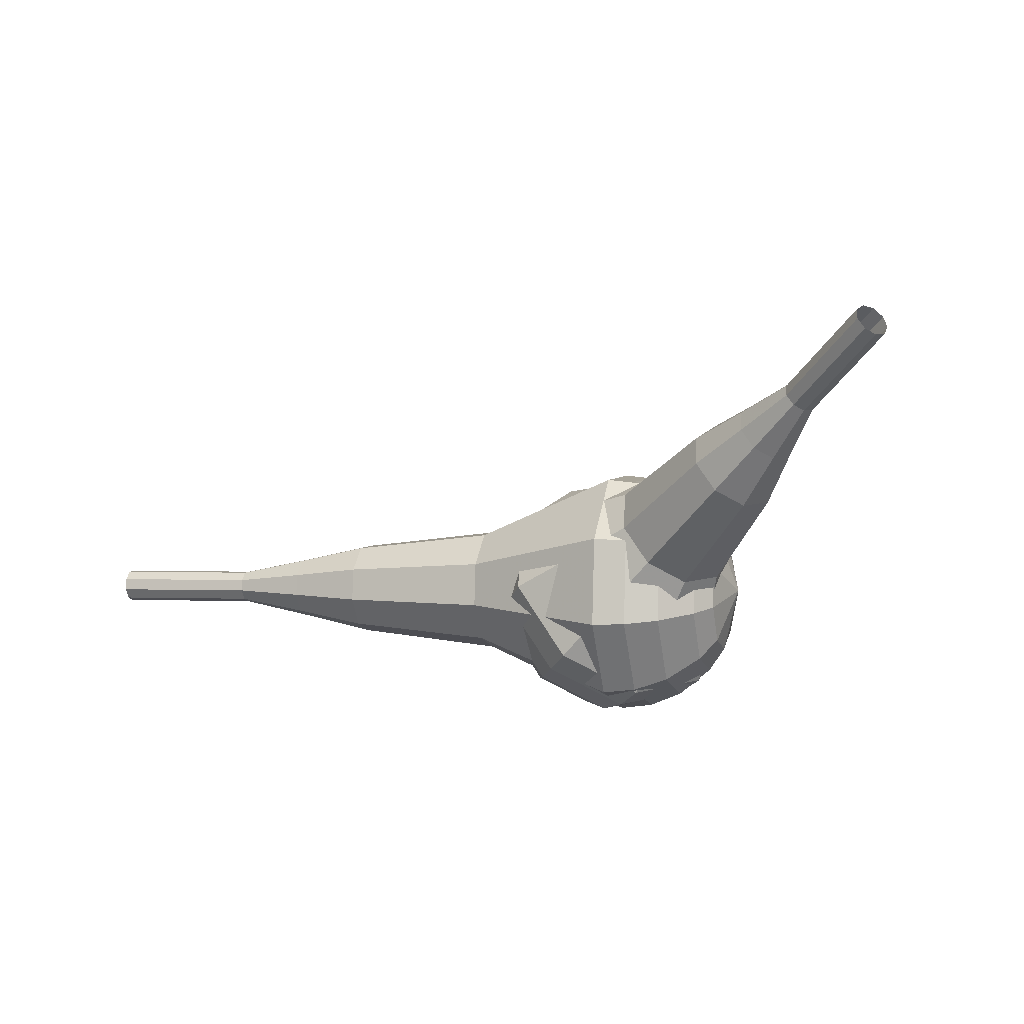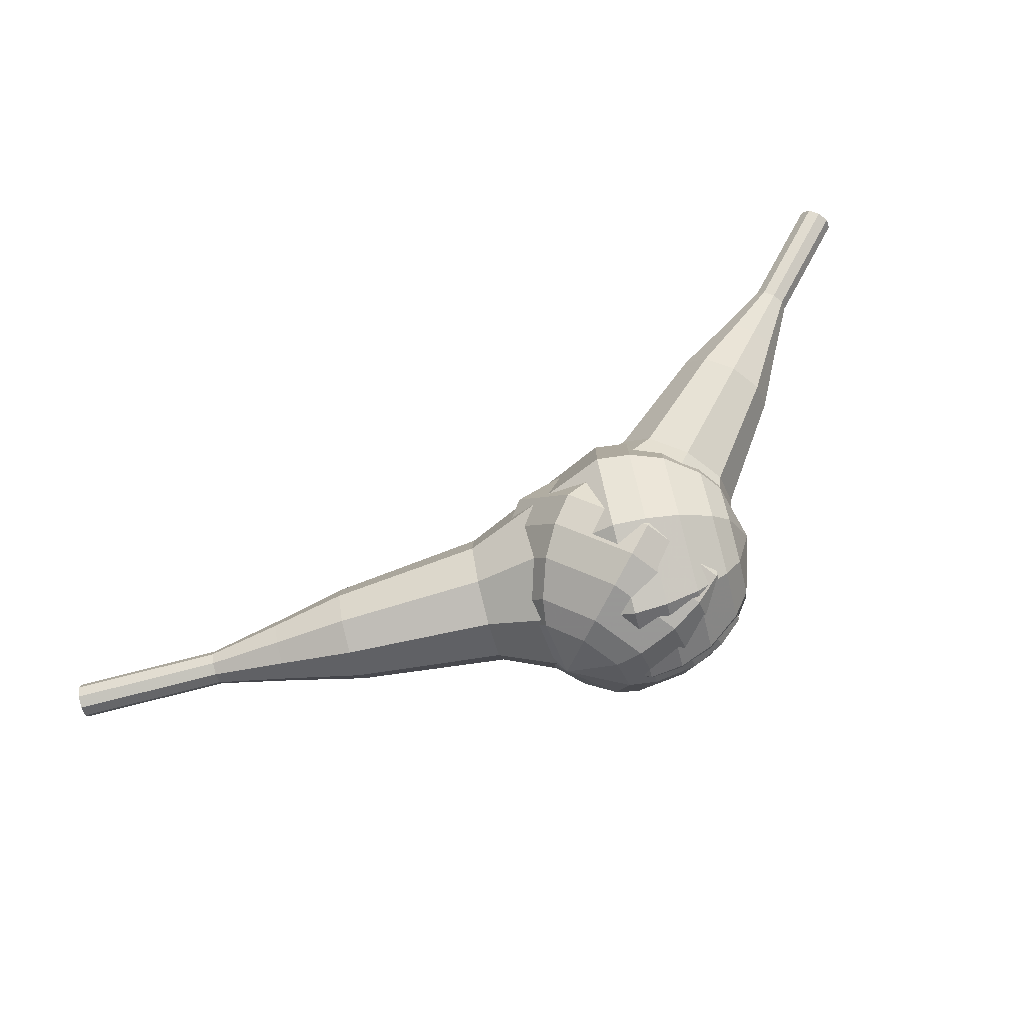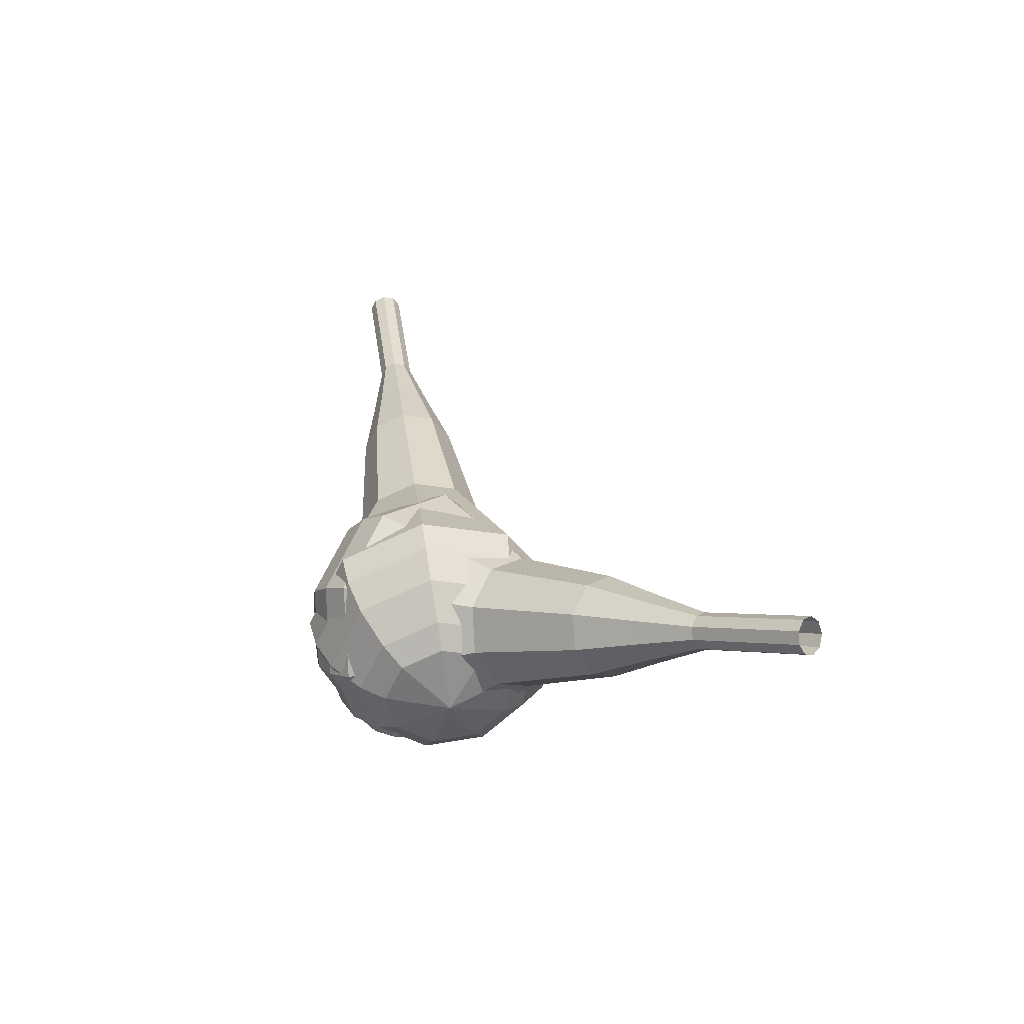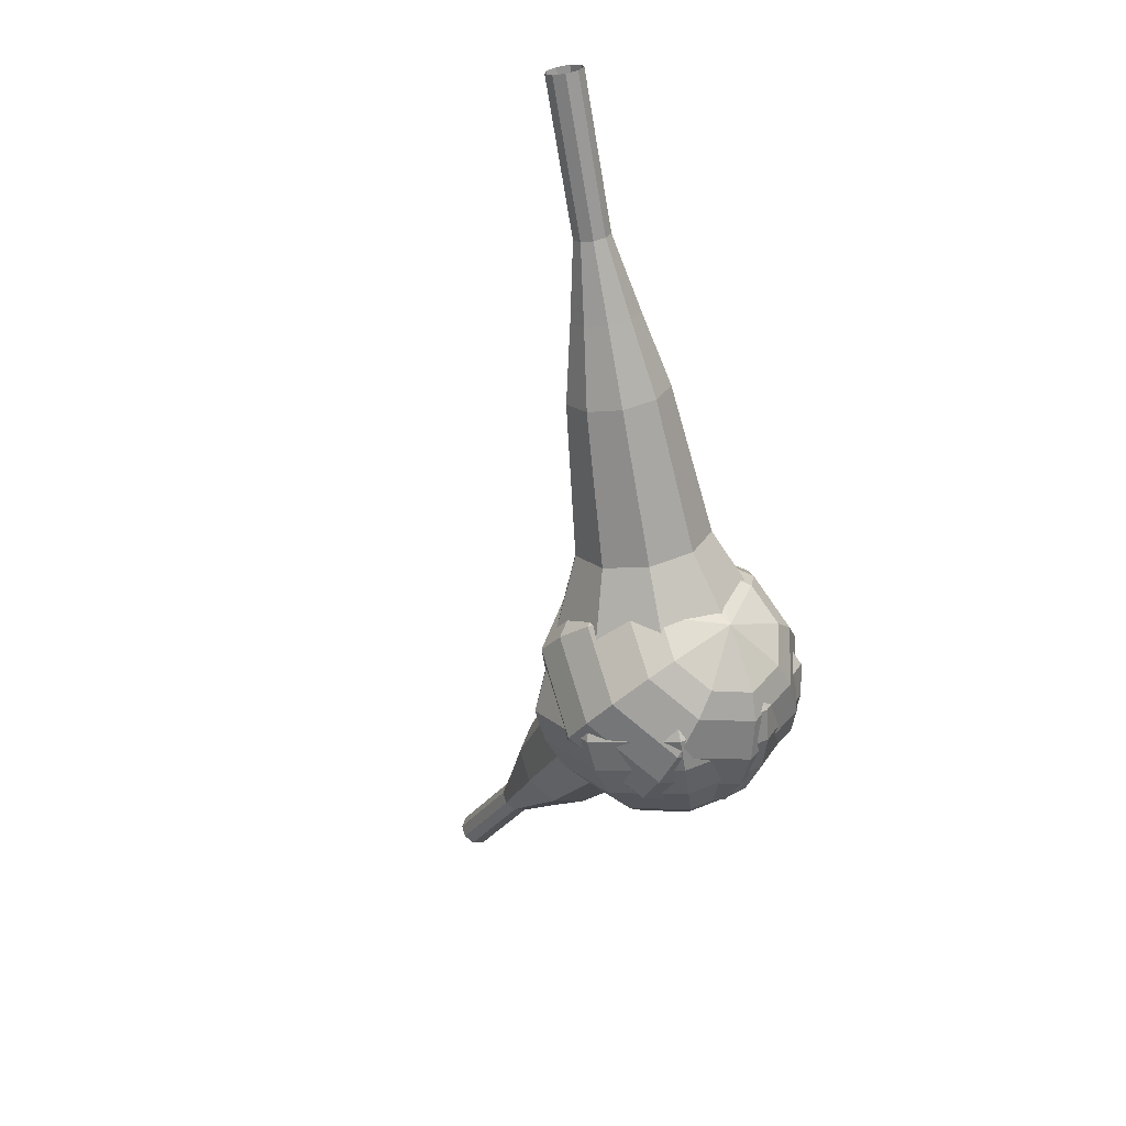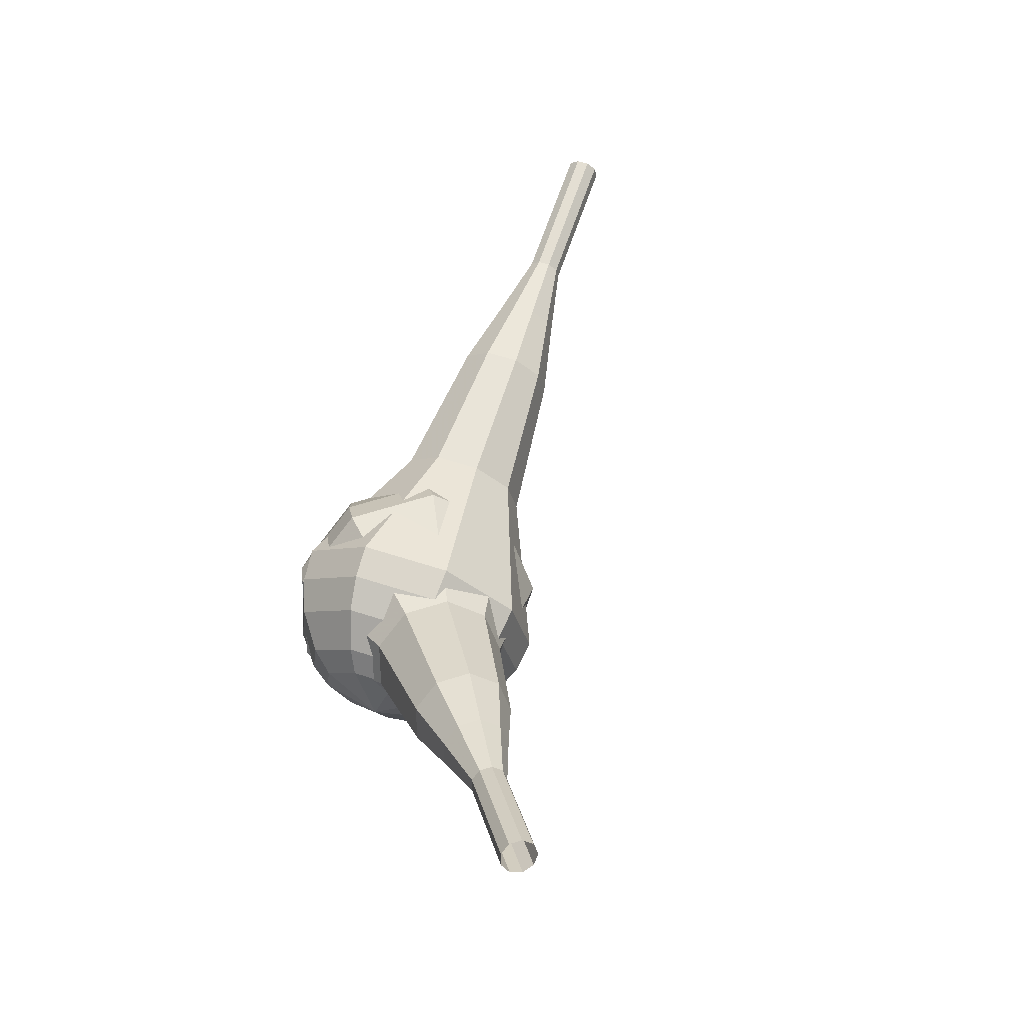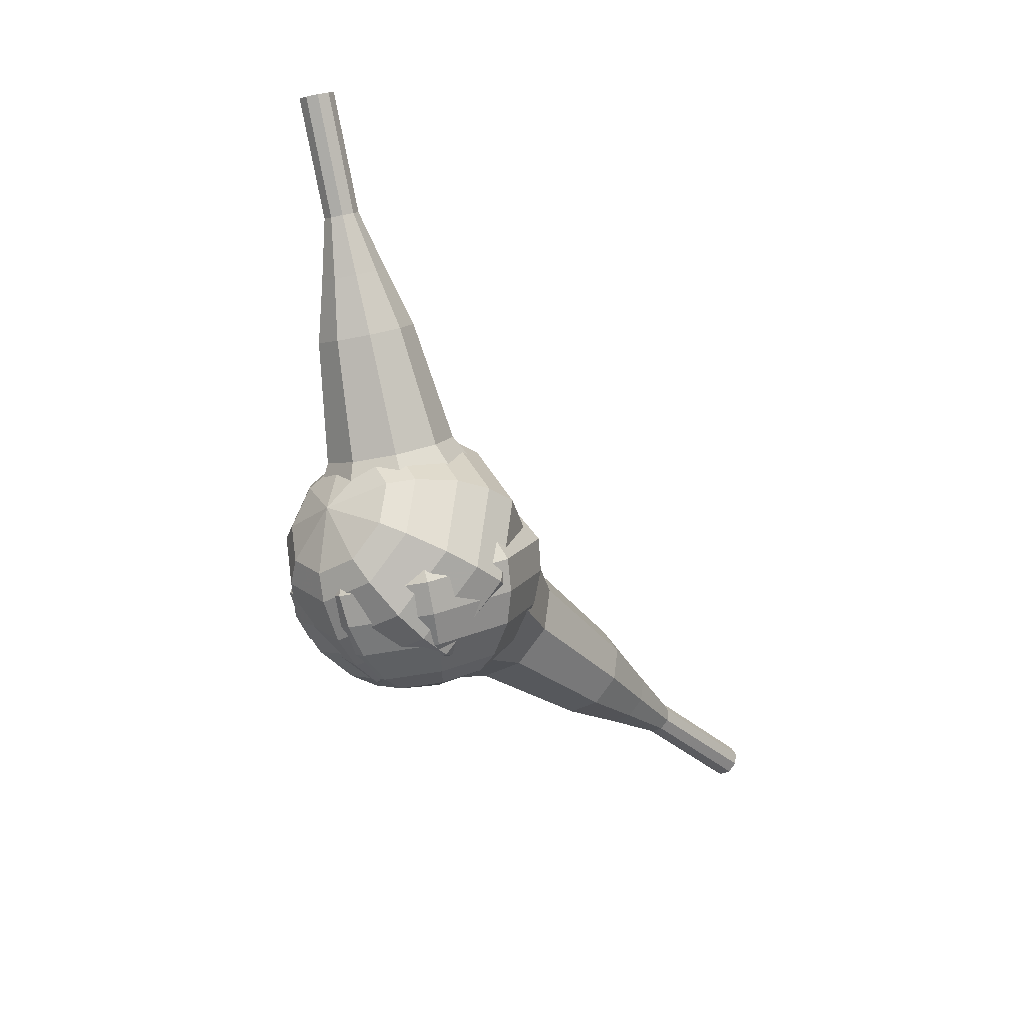
<metadata>
{"format":"obj","ext":"obj","renderer":"f3d","projection":"perspective","resolution":1024,"background":"white","views":[{"elev":5.3,"azim":49.9,"up":"+Y"},{"elev":-69.5,"azim":48.1,"up":"+Y"},{"elev":5.3,"azim":82.4,"up":"+Z"},{"elev":-31.2,"azim":-76.6,"up":"+Z"},{"elev":30.4,"azim":114.6,"up":"+Z"},{"elev":-77.0,"azim":139.1,"up":"+Z"}]}
</metadata>
<code>
g tube1
v 166.9 142.6 187
v 167 142.4 186.4
v 167.4 141.9 186
v 167.8 141.4 186.1
v 168.1 141 186.7
v 168 141 187.3
v 167.7 141.3 187.9
v 167.3 141.9 188
v 167 142.3 187.6
v 166.9 142.6 187
v 164.2 140.5 186.7
v 164.4 140.3 186.1
v 164.7 139.9 185.8
v 165.1 139.3 185.9
v 165.4 138.9 186.4
v 165.3 138.9 187.1
v 165 139.2 187.6
v 164.6 139.8 187.7
v 164.3 140.2 187.4
v 164.2 140.5 186.7
v 161.5 138.4 186.5
v 161.7 138.2 185.9
v 162.1 137.8 185.5
v 162.5 137.2 185.6
v 162.7 136.9 186.2
v 162.7 136.8 186.8
v 162.4 137.1 187.4
v 161.9 137.7 187.5
v 161.6 138.2 187.1
v 161.5 138.4 186.5
v 158.3 137 186.2
v 158.6 136.7 185
v 159.3 135.8 184.4
v 160.1 134.8 184.6
v 160.5 134.1 185.6
v 160.5 134.1 186.9
v 159.9 134.7 187.9
v 159.1 135.7 188.1
v 158.5 136.6 187.5
v 158.3 137 186.2
v 155 135.6 186
v 155.5 135.2 184.2
v 156.6 133.9 183.2
v 157.7 132.4 183.6
v 158.4 131.3 185
v 158.3 131.3 187
v 157.5 132.2 188.4
v 156.3 133.6 188.8
v 155.3 135 187.8
v 155 135.6 186
v 149.1 132.1 185.5
v 149.7 131.6 183.1
v 151.2 129.9 181.8
v 152.7 127.9 182.3
v 153.6 126.5 184.2
v 153.5 126.4 186.8
v 152.3 127.6 188.7
v 150.8 129.5 189.2
v 149.5 131.3 187.9
v 149.1 132.1 185.5
v 141.4 130.9 185
v 142.7 129.7 180.2
v 145.6 126.4 177.6
v 148.7 122.3 178.5
v 150.5 119.6 182.4
v 150.2 119.3 187.6
v 147.9 121.8 191.5
v 144.8 125.7 192.4
v 142.2 129.3 189.8
v 141.4 130.9 185
v 140.1 129.6 184.9
v 141.4 128.4 180.2
v 144.2 125.2 177.7
v 147.1 121.3 178.6
v 148.9 118.6 182.4
v 148.6 118.4 187.3
v 146.4 120.7 191.1
v 143.3 124.5 192
v 140.8 128 189.5
v 140.1 129.6 184.9
v 139.1 127.8 184.7
v 140.2 126.8 180.6
v 142.7 123.9 178.3
v 145.4 120.4 179.1
v 146.9 118 182.5
v 146.7 117.8 186.9
v 144.7 119.9 190.3
v 142 123.3 191.1
v 139.7 126.4 188.9
v 139.1 127.8 184.7
v 138.5 125.5 184.6
v 139.4 124.7 181.4
v 141.3 122.4 179.7
v 143.4 119.8 180.3
v 144.5 117.9 182.9
v 144.4 117.8 186.3
v 142.9 119.4 188.9
v 140.8 122 189.5
v 139.1 124.4 187.8
v 138.5 125.5 184.6
v 138.6 123.8 184.5
v 139.3 123.3 182.2
v 140.7 121.6 181
v 142.1 119.7 181.4
v 143 118.3 183.3
v 142.9 118.2 185.8
v 141.8 119.4 187.7
v 140.2 121.3 188.1
v 139 123.1 186.8
v 138.6 123.8 184.5
v 140.1 120.4 184.5
v 140.1 120.4 184.5
v 140.1 120.4 184.5
v 140.1 120.4 184.5
v 140.1 120.4 184.5
v 140.1 120.4 184.5
v 140.1 120.4 184.5
v 140.1 120.4 184.5
v 140.1 120.4 184.5
v 140.1 120.4 184.5
f 1 2 12
f 12 11 1
f 2 3 13
f 13 12 2
f 3 4 14
f 14 13 3
f 4 5 15
f 15 14 4
f 5 6 16
f 16 15 5
f 6 7 17
f 17 16 6
f 7 8 18
f 18 17 7
f 8 9 19
f 19 18 8
f 9 10 20
f 20 19 9
f 11 12 22
f 22 21 11
f 12 13 23
f 23 22 12
f 13 14 24
f 24 23 13
f 14 15 25
f 25 24 14
f 15 16 26
f 26 25 15
f 16 17 27
f 27 26 16
f 17 18 28
f 28 27 17
f 18 19 29
f 29 28 18
f 19 20 30
f 30 29 19
f 21 22 32
f 32 31 21
f 22 23 33
f 33 32 22
f 23 24 34
f 34 33 23
f 24 25 35
f 35 34 24
f 25 26 36
f 36 35 25
f 26 27 37
f 37 36 26
f 27 28 38
f 38 37 27
f 28 29 39
f 39 38 28
f 29 30 40
f 40 39 29
f 31 32 42
f 42 41 31
f 32 33 43
f 43 42 32
f 33 34 44
f 44 43 33
f 34 35 45
f 45 44 34
f 35 36 46
f 46 45 35
f 36 37 47
f 47 46 36
f 37 38 48
f 48 47 37
f 38 39 49
f 49 48 38
f 39 40 50
f 50 49 39
f 41 42 52
f 52 51 41
f 42 43 53
f 53 52 42
f 43 44 54
f 54 53 43
f 44 45 55
f 55 54 44
f 45 46 56
f 56 55 45
f 46 47 57
f 57 56 46
f 47 48 58
f 58 57 47
f 48 49 59
f 59 58 48
f 49 50 60
f 60 59 49
f 51 52 62
f 62 61 51
f 52 53 63
f 63 62 52
f 53 54 64
f 64 63 53
f 54 55 65
f 65 64 54
f 55 56 66
f 66 65 55
f 56 57 67
f 67 66 56
f 57 58 68
f 68 67 57
f 58 59 69
f 69 68 58
f 59 60 70
f 70 69 59
f 61 62 72
f 72 71 61
f 62 63 73
f 73 72 62
f 63 64 74
f 74 73 63
f 64 65 75
f 75 74 64
f 65 66 76
f 76 75 65
f 66 67 77
f 77 76 66
f 67 68 78
f 78 77 67
f 68 69 79
f 79 78 68
f 69 70 80
f 80 79 69
f 71 72 82
f 82 81 71
f 72 73 83
f 83 82 72
f 73 74 84
f 84 83 73
f 74 75 85
f 85 84 74
f 75 76 86
f 86 85 75
f 76 77 87
f 87 86 76
f 77 78 88
f 88 87 77
f 78 79 89
f 89 88 78
f 79 80 90
f 90 89 79
f 81 82 92
f 92 91 81
f 82 83 93
f 93 92 82
f 83 84 94
f 94 93 83
f 84 85 95
f 95 94 84
f 85 86 96
f 96 95 85
f 86 87 97
f 97 96 86
f 87 88 98
f 98 97 87
f 88 89 99
f 99 98 88
f 89 90 100
f 100 99 89
f 91 92 102
f 102 101 91
f 92 93 103
f 103 102 92
f 93 94 104
f 104 103 93
f 94 95 105
f 105 104 94
f 95 96 106
f 106 105 95
f 96 97 107
f 107 106 96
f 97 98 108
f 108 107 97
f 98 99 109
f 109 108 98
f 99 100 110
f 110 109 99
f 101 102 112
f 112 111 101
f 102 103 113
f 113 112 102
f 103 104 114
f 114 113 103
f 104 105 115
f 115 114 104
f 105 106 116
f 116 115 105
f 106 107 117
f 117 116 106
f 107 108 118
f 118 117 107
f 108 109 119
f 119 118 108
f 109 110 120
f 120 119 109
v 117.9 123 203.8
v 117.5 123.3 203.2
v 117.3 123.9 202.9
v 117.3 124.5 203
v 117.6 125 203.5
v 118 125 204.1
v 118.3 124.6 204.5
v 118.4 123.9 204.6
v 118.2 123.3 204.3
v 117.9 123 203.8
v 121.4 123.2 201.4
v 121 123.4 200.9
v 120.8 124 200.6
v 120.9 124.7 200.7
v 121.1 125.1 201.1
v 121.5 125.1 201.7
v 121.8 124.7 202.1
v 121.9 124 202.2
v 121.7 123.4 202
v 121.4 123.2 201.4
v 124.9 123.3 199.1
v 124.5 123.5 198.5
v 124.3 124.1 198.3
v 124.4 124.8 198.4
v 124.7 125.2 198.8
v 125 125.2 199.4
v 125.3 124.8 199.8
v 125.4 124.1 199.9
v 125.3 123.5 199.6
v 124.9 123.3 199.1
v 128.5 122.5 196.7
v 127.8 122.9 195.7
v 127.4 124 195.2
v 127.5 125.3 195.4
v 128 126.2 196.2
v 128.7 126.2 197.3
v 129.3 125.4 198.1
v 129.4 124.1 198.3
v 129.1 123 197.7
v 128.5 122.5 196.7
v 132 121.7 194.4
v 131 122.3 192.9
v 130.4 124 192.1
v 130.5 125.9 192.4
v 131.3 127.1 193.6
v 132.4 127.2 195.2
v 133.2 126 196.4
v 133.5 124.1 196.7
v 133 122.4 195.9
v 132 121.7 194.4
v 139.1 121 189.7
v 137.7 121.8 187.7
v 136.9 124 186.6
v 137.1 126.6 187
v 138.1 128.3 188.6
v 139.6 128.3 190.8
v 140.7 126.7 192.4
v 141 124.2 192.8
v 140.4 121.9 191.7
v 139.1 121 189.7
v 146.3 117.5 185
v 143.5 119.2 181
v 142 123.6 178.9
v 142.3 128.6 179.6
v 144.3 132 182.9
v 147.2 132.1 187.1
v 149.5 128.9 190.4
v 150.1 123.8 191.1
v 148.9 119.3 189
v 146.3 117.5 185
v 147.8 117.8 184
v 145.2 119.4 180.1
v 143.6 123.7 178
v 144 128.6 178.7
v 146 131.8 181.9
v 148.7 131.9 186
v 150.9 128.8 189.2
v 151.6 123.9 189.9
v 150.3 119.6 187.8
v 147.8 117.8 184
v 149.3 118.6 182.9
v 147 120.1 179.4
v 145.6 123.9 177.6
v 145.9 128.2 178.2
v 147.7 131.2 181.1
v 150.1 131.2 184.8
v 152.1 128.5 187.6
v 152.7 124.1 188.2
v 151.6 120.2 186.4
v 149.3 118.6 182.9
v 150.8 120.2 181.9
v 149 121.3 179.2
v 148 124.2 177.8
v 148.2 127.6 178.3
v 149.6 129.8 180.5
v 151.5 129.8 183.3
v 153 127.7 185.5
v 153.4 124.4 185.9
v 152.6 121.4 184.5
v 150.8 120.2 181.9
v 151.6 121.6 181.4
v 150.3 122.4 179.4
v 149.5 124.5 178.4
v 149.7 126.9 178.7
v 150.7 128.6 180.3
v 152 128.6 182.4
v 153.1 127.1 184
v 153.5 124.6 184.3
v 152.8 122.4 183.3
v 151.6 121.6 181.4
v 152.2 125.2 180.8
v 152.2 125.2 180.8
v 152.2 125.2 180.8
v 152.2 125.2 180.8
v 152.2 125.2 180.8
v 152.2 125.2 180.8
v 152.2 125.2 180.8
v 152.2 125.2 180.8
v 152.2 125.2 180.8
v 152.2 125.2 180.8
f 121 122 132
f 132 131 121
f 122 123 133
f 133 132 122
f 123 124 134
f 134 133 123
f 124 125 135
f 135 134 124
f 125 126 136
f 136 135 125
f 126 127 137
f 137 136 126
f 127 128 138
f 138 137 127
f 128 129 139
f 139 138 128
f 129 130 140
f 140 139 129
f 131 132 142
f 142 141 131
f 132 133 143
f 143 142 132
f 133 134 144
f 144 143 133
f 134 135 145
f 145 144 134
f 135 136 146
f 146 145 135
f 136 137 147
f 147 146 136
f 137 138 148
f 148 147 137
f 138 139 149
f 149 148 138
f 139 140 150
f 150 149 139
f 141 142 152
f 152 151 141
f 142 143 153
f 153 152 142
f 143 144 154
f 154 153 143
f 144 145 155
f 155 154 144
f 145 146 156
f 156 155 145
f 146 147 157
f 157 156 146
f 147 148 158
f 158 157 147
f 148 149 159
f 159 158 148
f 149 150 160
f 160 159 149
f 151 152 162
f 162 161 151
f 152 153 163
f 163 162 152
f 153 154 164
f 164 163 153
f 154 155 165
f 165 164 154
f 155 156 166
f 166 165 155
f 156 157 167
f 167 166 156
f 157 158 168
f 168 167 157
f 158 159 169
f 169 168 158
f 159 160 170
f 170 169 159
f 161 162 172
f 172 171 161
f 162 163 173
f 173 172 162
f 163 164 174
f 174 173 163
f 164 165 175
f 175 174 164
f 165 166 176
f 176 175 165
f 166 167 177
f 177 176 166
f 167 168 178
f 178 177 167
f 168 169 179
f 179 178 168
f 169 170 180
f 180 179 169
f 171 172 182
f 182 181 171
f 172 173 183
f 183 182 172
f 173 174 184
f 184 183 173
f 174 175 185
f 185 184 174
f 175 176 186
f 186 185 175
f 176 177 187
f 187 186 176
f 177 178 188
f 188 187 177
f 178 179 189
f 189 188 178
f 179 180 190
f 190 189 179
f 181 182 192
f 192 191 181
f 182 183 193
f 193 192 182
f 183 184 194
f 194 193 183
f 184 185 195
f 195 194 184
f 185 186 196
f 196 195 185
f 186 187 197
f 197 196 186
f 187 188 198
f 198 197 187
f 188 189 199
f 199 198 188
f 189 190 200
f 200 199 189
f 191 192 202
f 202 201 191
f 192 193 203
f 203 202 192
f 193 194 204
f 204 203 193
f 194 195 205
f 205 204 194
f 195 196 206
f 206 205 195
f 196 197 207
f 207 206 196
f 197 198 208
f 208 207 197
f 198 199 209
f 209 208 198
f 199 200 210
f 210 209 199
f 201 202 212
f 212 211 201
f 202 203 213
f 213 212 202
f 203 204 214
f 214 213 203
f 204 205 215
f 215 214 204
f 205 206 216
f 216 215 205
f 206 207 217
f 217 216 206
f 207 208 218
f 218 217 207
f 208 209 219
f 219 218 208
f 209 210 220
f 220 219 209
f 211 212 222
f 222 221 211
f 212 213 223
f 223 222 212
f 213 214 224
f 224 223 213
f 214 215 225
f 225 224 214
f 215 216 226
f 226 225 215
f 216 217 227
f 227 226 216
f 217 218 228
f 228 227 217
f 218 219 229
f 229 228 218
f 219 220 230
f 230 229 219
f 221 222 232
f 232 231 221
f 222 223 233
f 233 232 222
f 223 224 234
f 234 233 223
f 224 225 235
f 235 234 224
f 225 226 236
f 236 235 225
f 226 227 237
f 237 236 226
f 227 228 238
f 238 237 227
f 228 229 239
f 239 238 228
f 229 230 240
f 240 239 229
g

</code>
